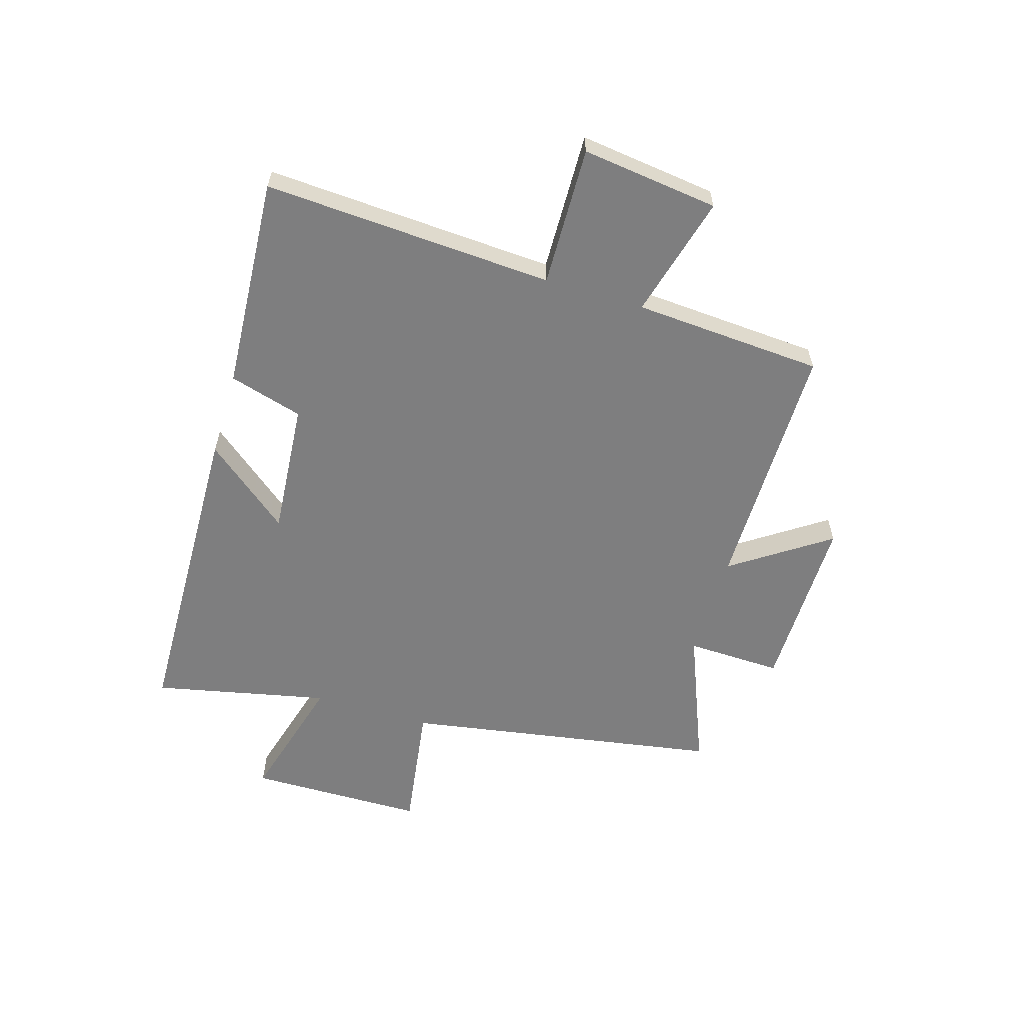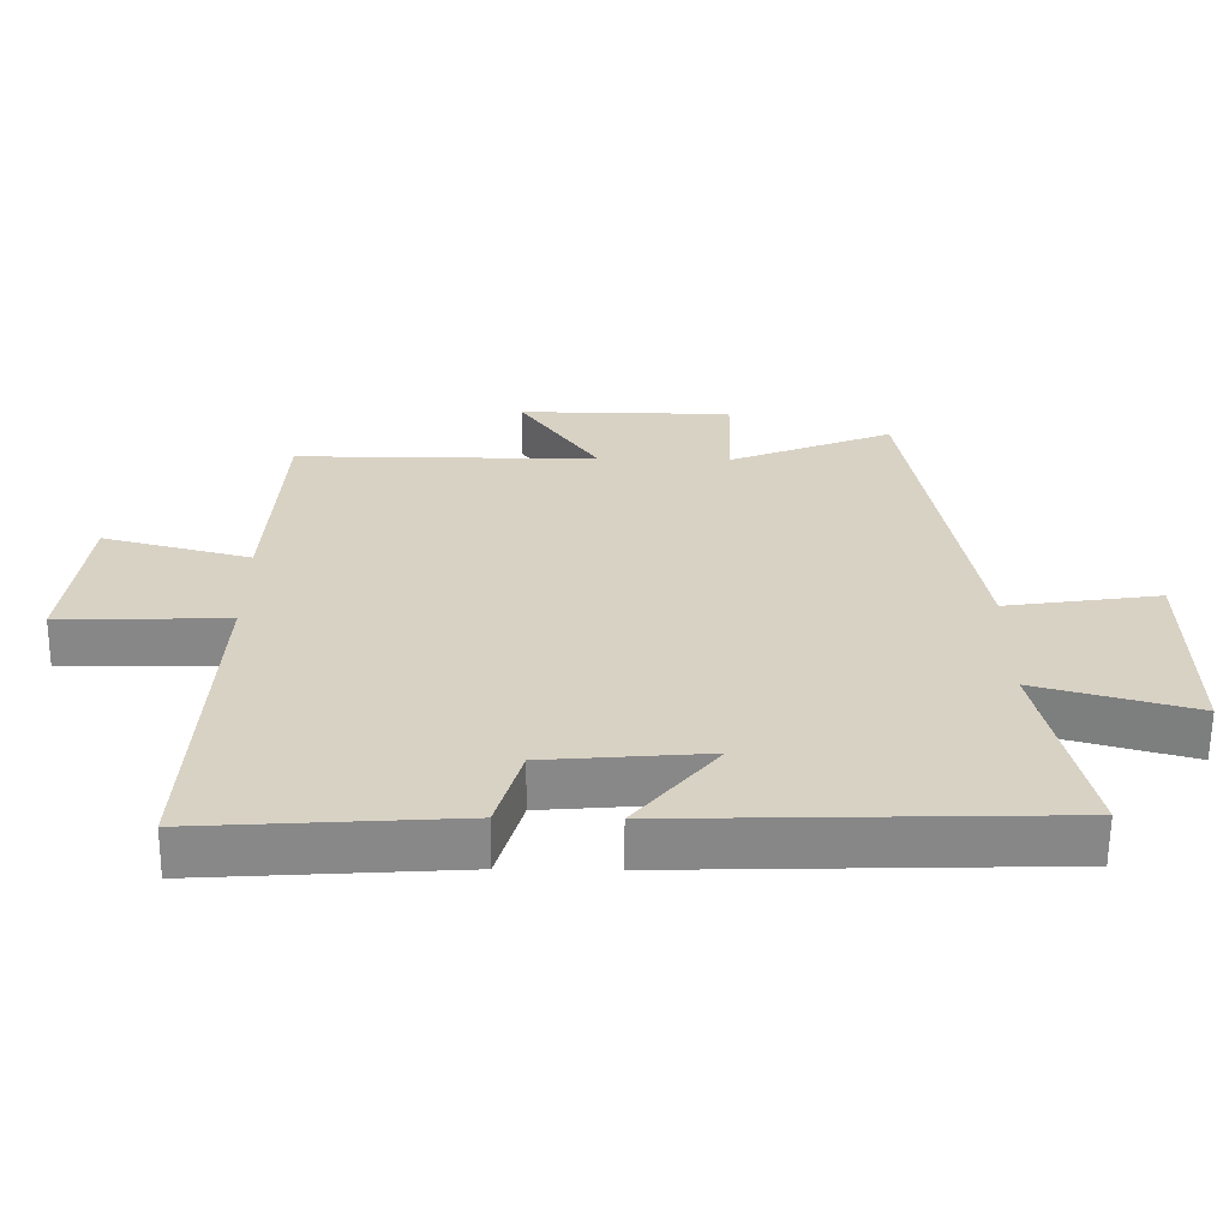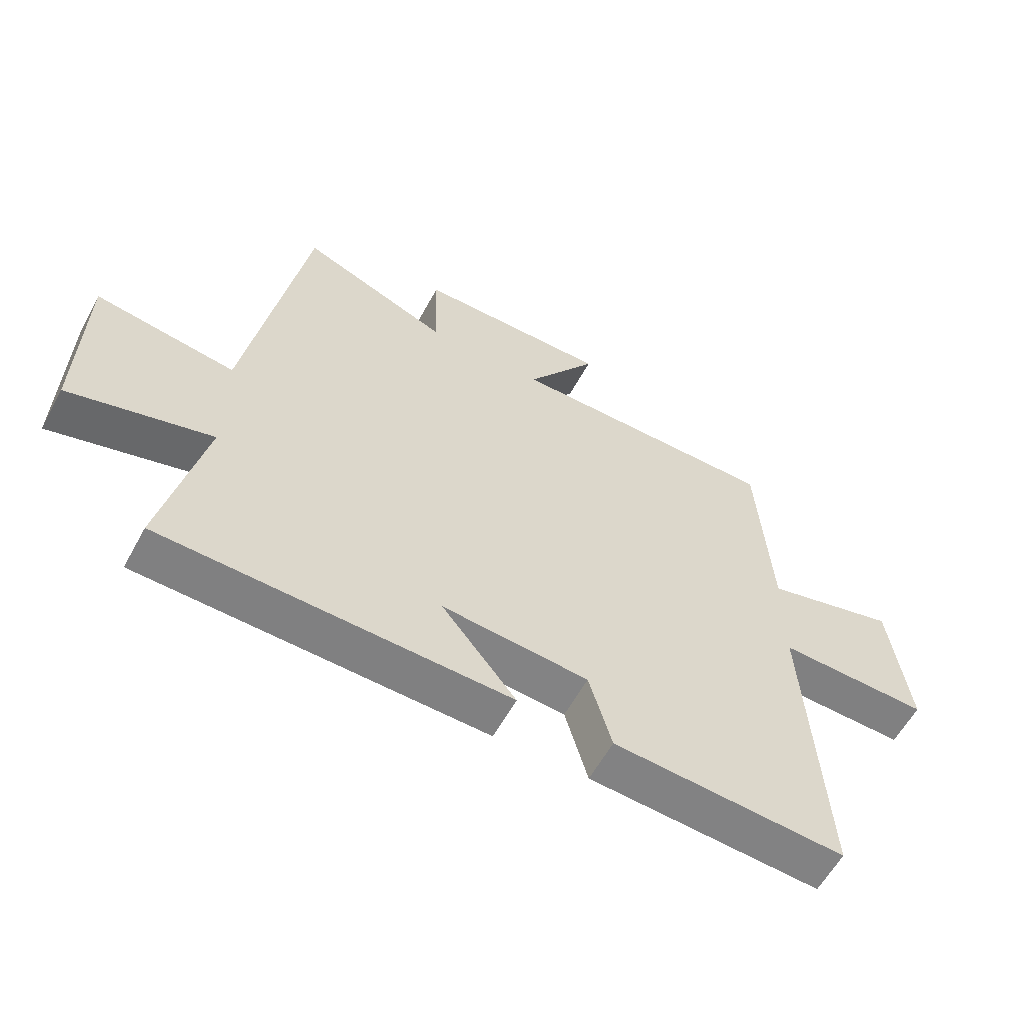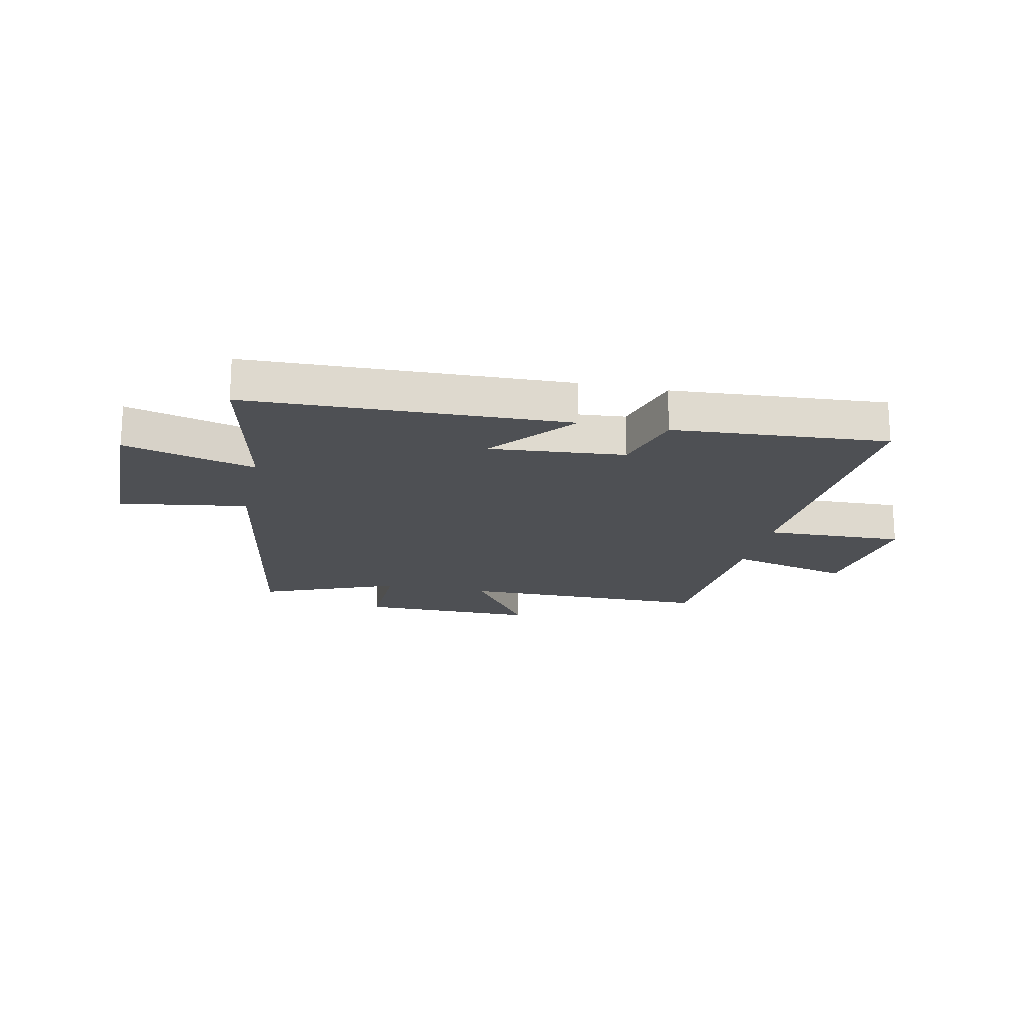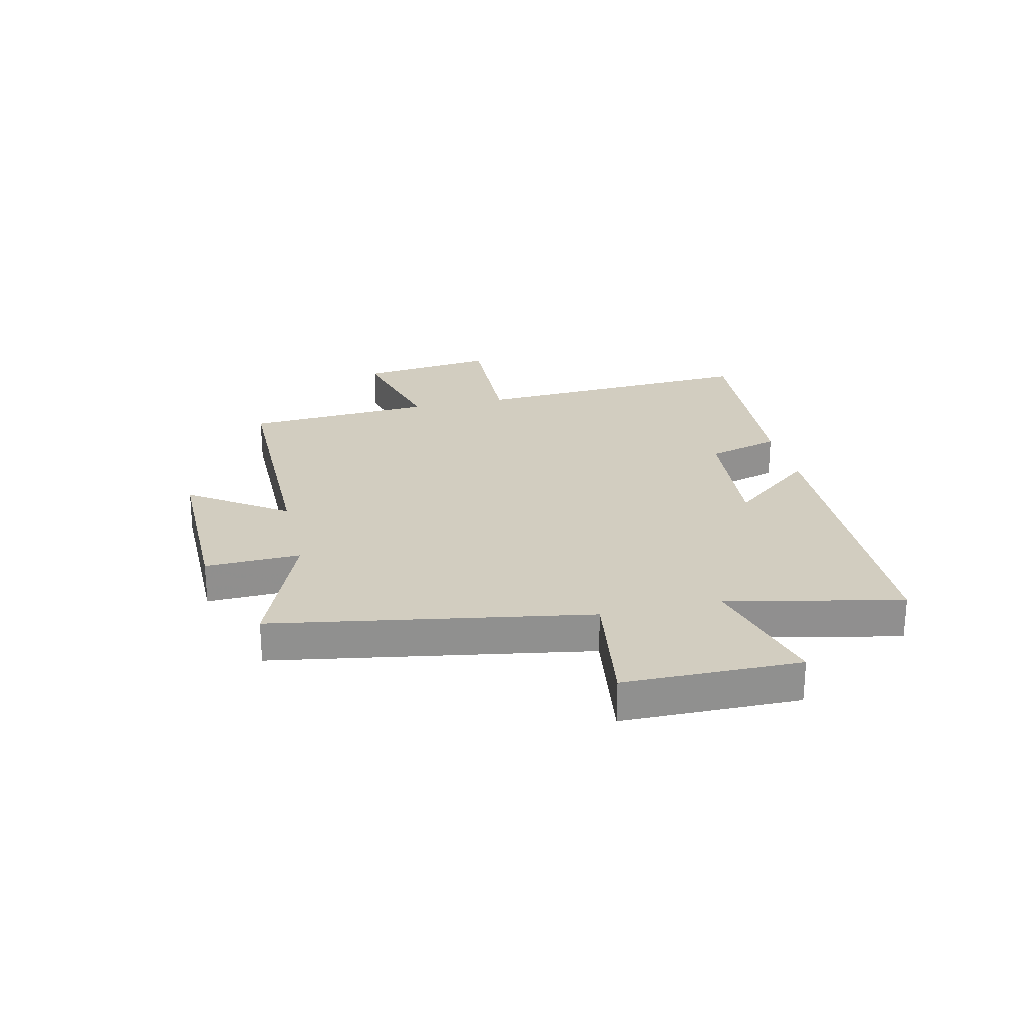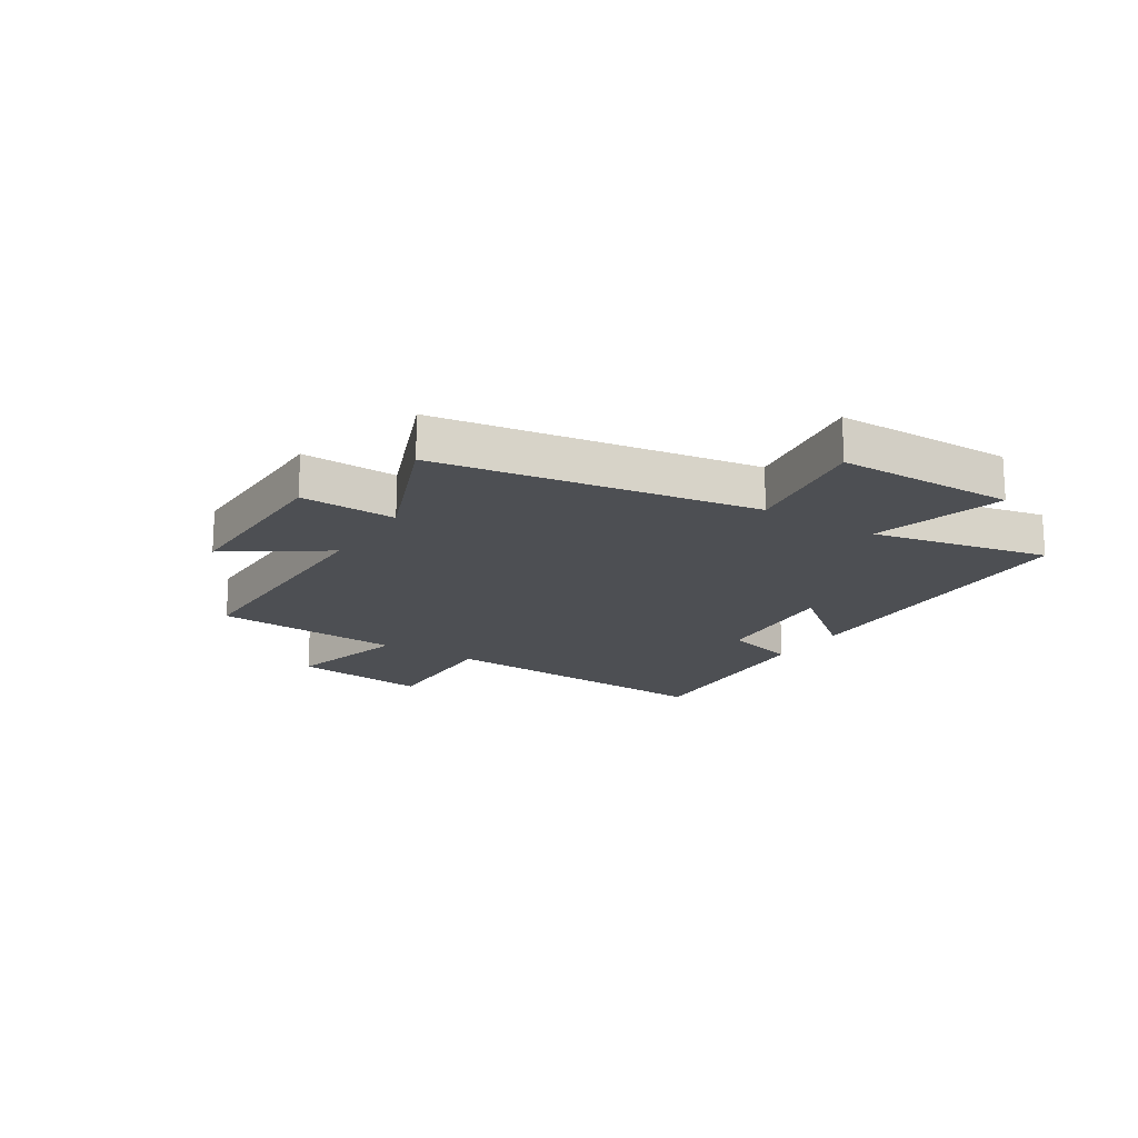
<metadata>
{"format":"obj","ext":"obj","renderer":"f3d","projection":"perspective","resolution":1024,"background":"white","views":[{"elev":-59.4,"azim":-106.9,"up":"+Y"},{"elev":-62.4,"azim":-0.5,"up":"+Z"},{"elev":-59.4,"azim":151.5,"up":"+Z"},{"elev":-18.5,"azim":168.0,"up":"+Y"},{"elev":24.7,"azim":77.0,"up":"+Y"},{"elev":-17.6,"azim":57.4,"up":"+Y"}]}
</metadata>
<code>
v -0.528 0.07 -0.525
v -0.5 0.07 -0.013
v -0.747 0.07 -0.02
v -0.717 0.07 0.222
v -0.5 0.07 0.165
v -0.479 0.07 0.5
v -0.032 0.07 0.5
v -0.149 0.07 0.671
v 0.167 0.07 0.669
v 0.162 0.07 0.5
v 0.405 0.07 0.598
v 0.5 0.07 0.039
v 0.728 0.07 0.073
v 0.732 0.07 -0.239
v 0.5 0.07 -0.175
v 0.567 0.07 -0.484
v 0.004 0.07 -0.5
v 0.125 0.07 -0.35
v -0.113 0.07 -0.37
v -0.15 0.07 -0.5
v -0.528 0 -0.525
v -0.5 0 -0.013
v -0.747 0 -0.02
v -0.717 0 0.222
v -0.5 0 0.165
v -0.479 0 0.5
v -0.032 0 0.5
v -0.149 0 0.671
v 0.167 0 0.669
v 0.162 0 0.5
v 0.405 0 0.598
v 0.5 0 0.039
v 0.728 0 0.073
v 0.732 0 -0.239
v 0.5 0 -0.175
v 0.567 0 -0.484
v 0.004 0 -0.5
v 0.125 0 -0.35
v -0.113 0 -0.37
v -0.15 0 -0.5
f 19 20 1 2
f 18 19 2
f 15 16 17 18
f 15 18 2
f 12 13 14 15
f 10 11 12 15
f 10 15 2
f 7 8 9 10
f 5 6 7 10
f 5 10 2 3
f 3 4 5
f 22 21 40 39
f 22 39 38
f 38 37 36 35
f 22 38 35
f 35 34 33 32
f 35 32 31 30
f 22 35 30
f 30 29 28 27
f 30 27 26 25
f 23 22 30 25
f 25 24 23
f 1 21 22 2
f 2 22 23 3
f 3 23 24 4
f 4 24 25 5
f 5 25 26 6
f 6 26 27 7
f 7 27 28 8
f 8 28 29 9
f 9 29 30 10
f 10 30 31 11
f 11 31 32 12
f 12 32 33 13
f 13 33 34 14
f 14 34 35 15
f 15 35 36 16
f 16 36 37 17
f 17 37 38 18
f 18 38 39 19
f 19 39 40 20
f 20 40 21 1

</code>
